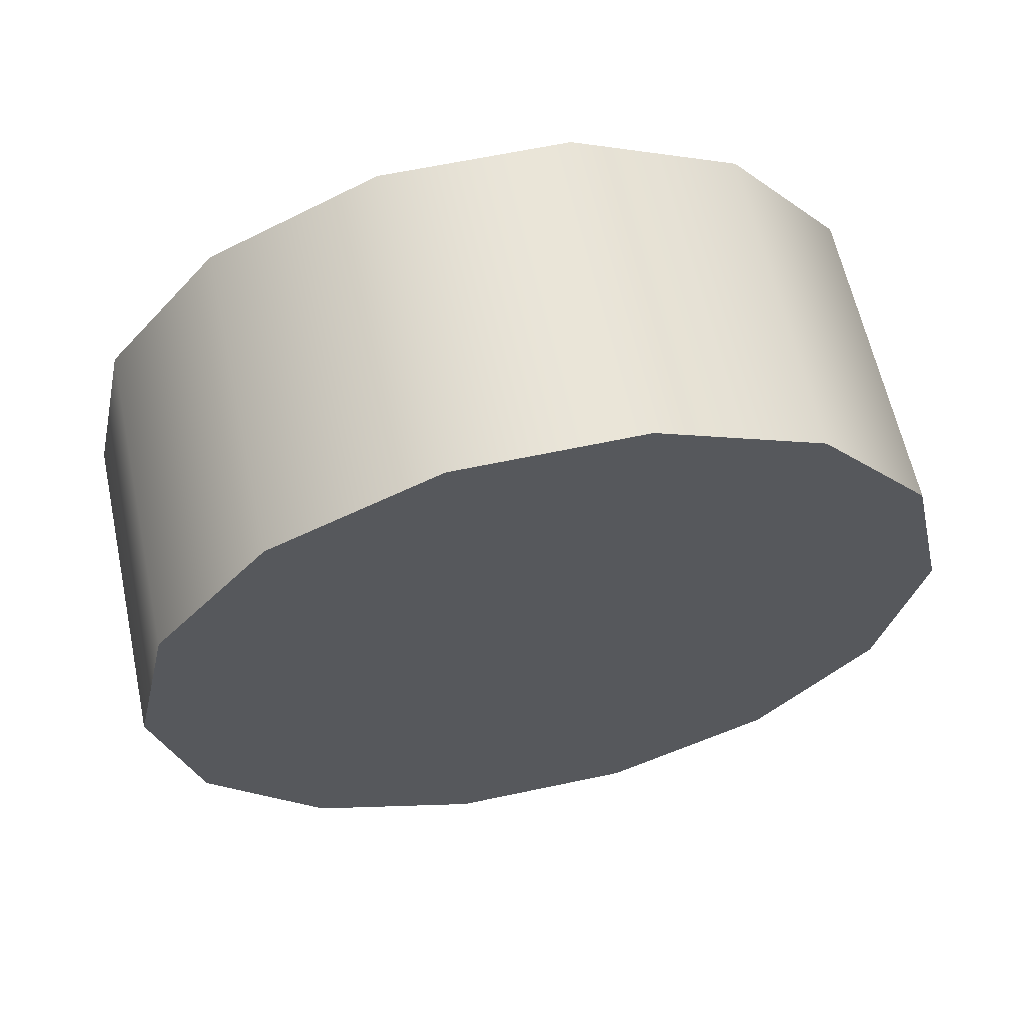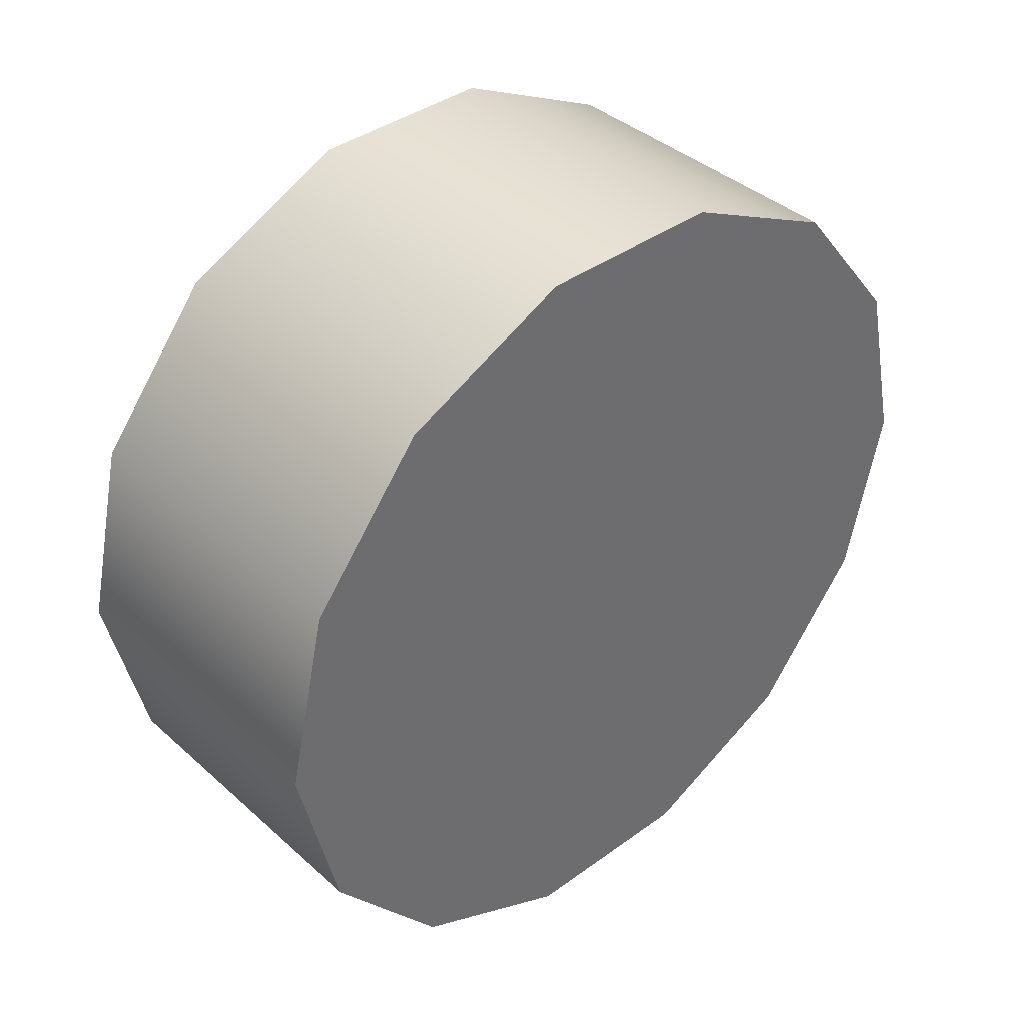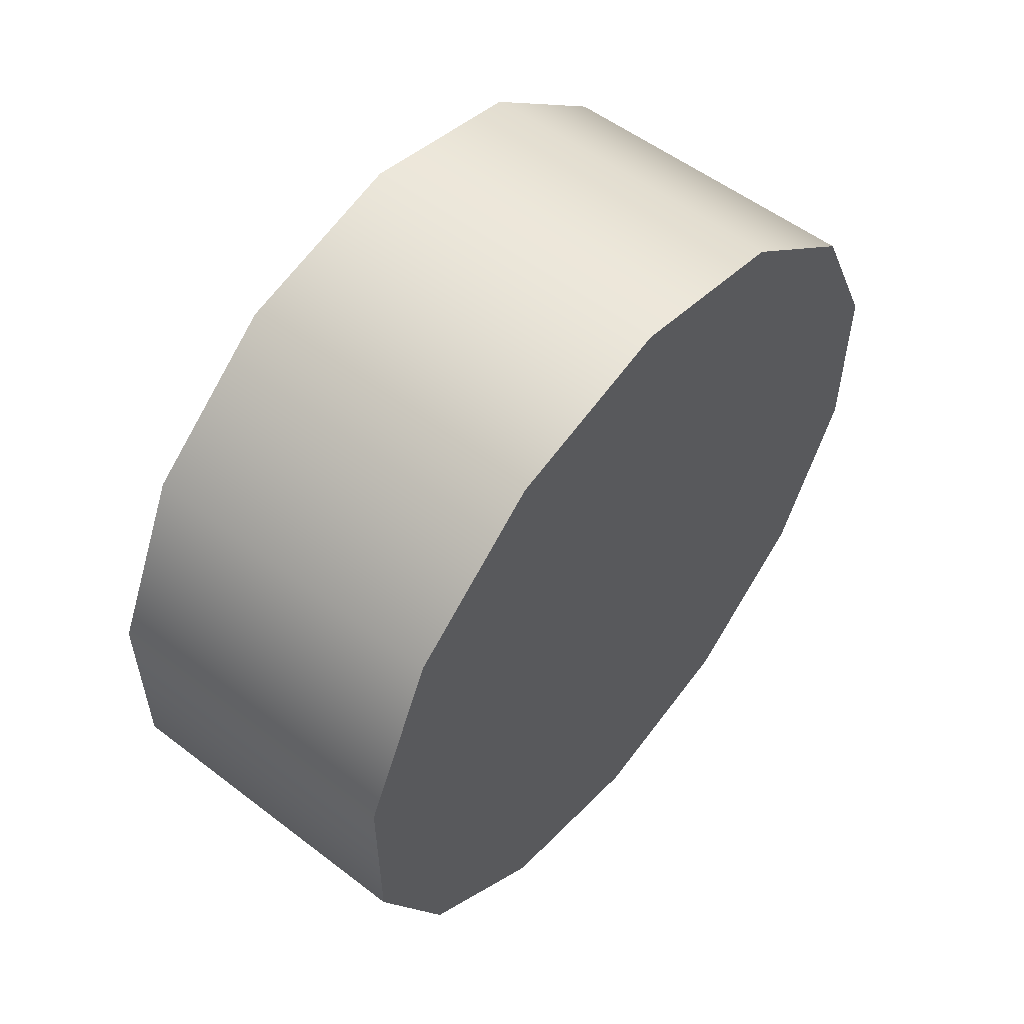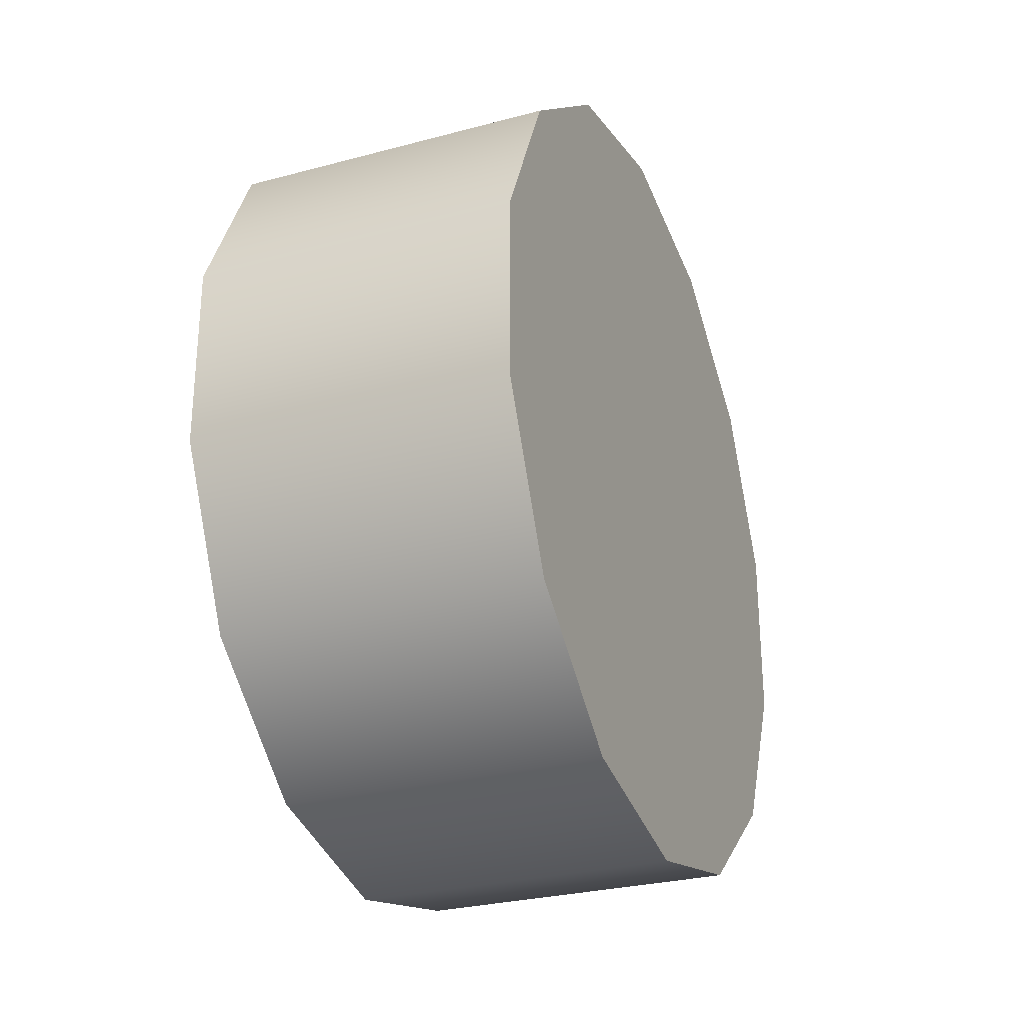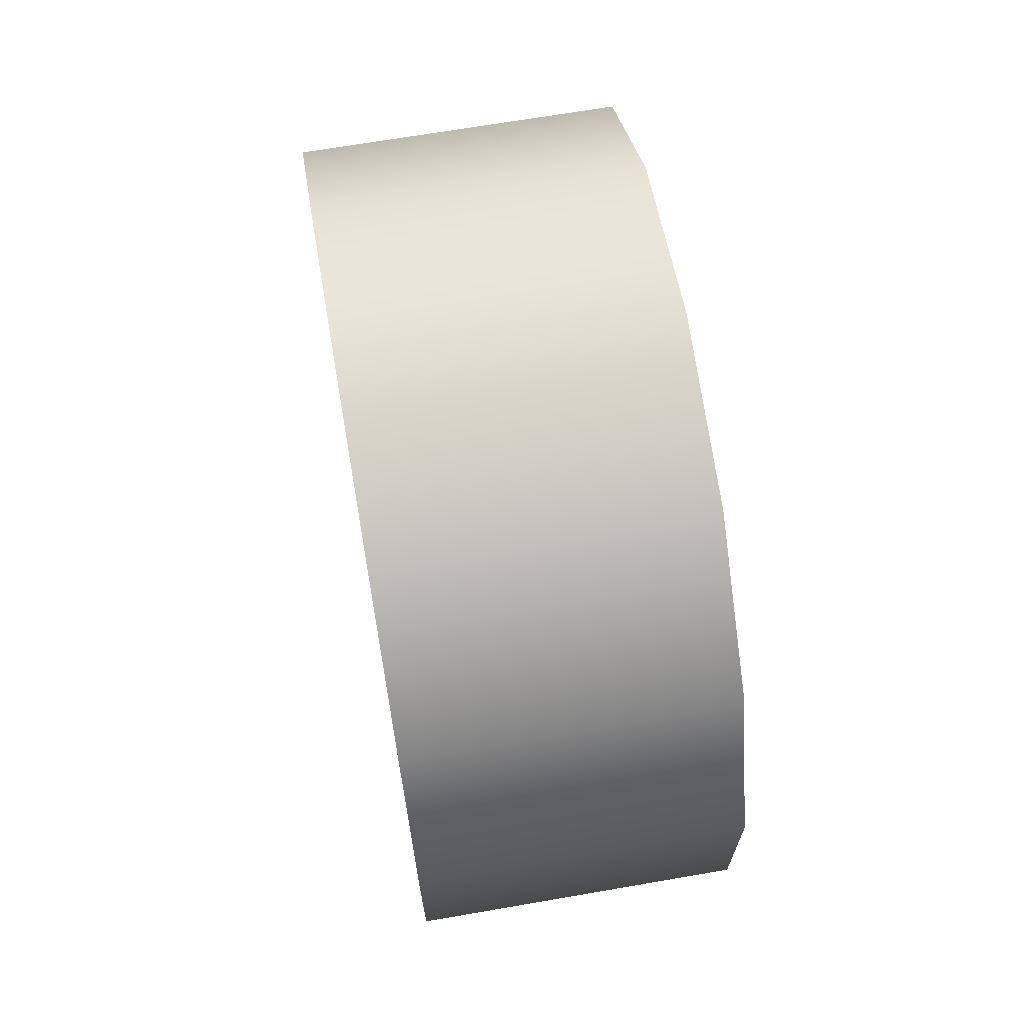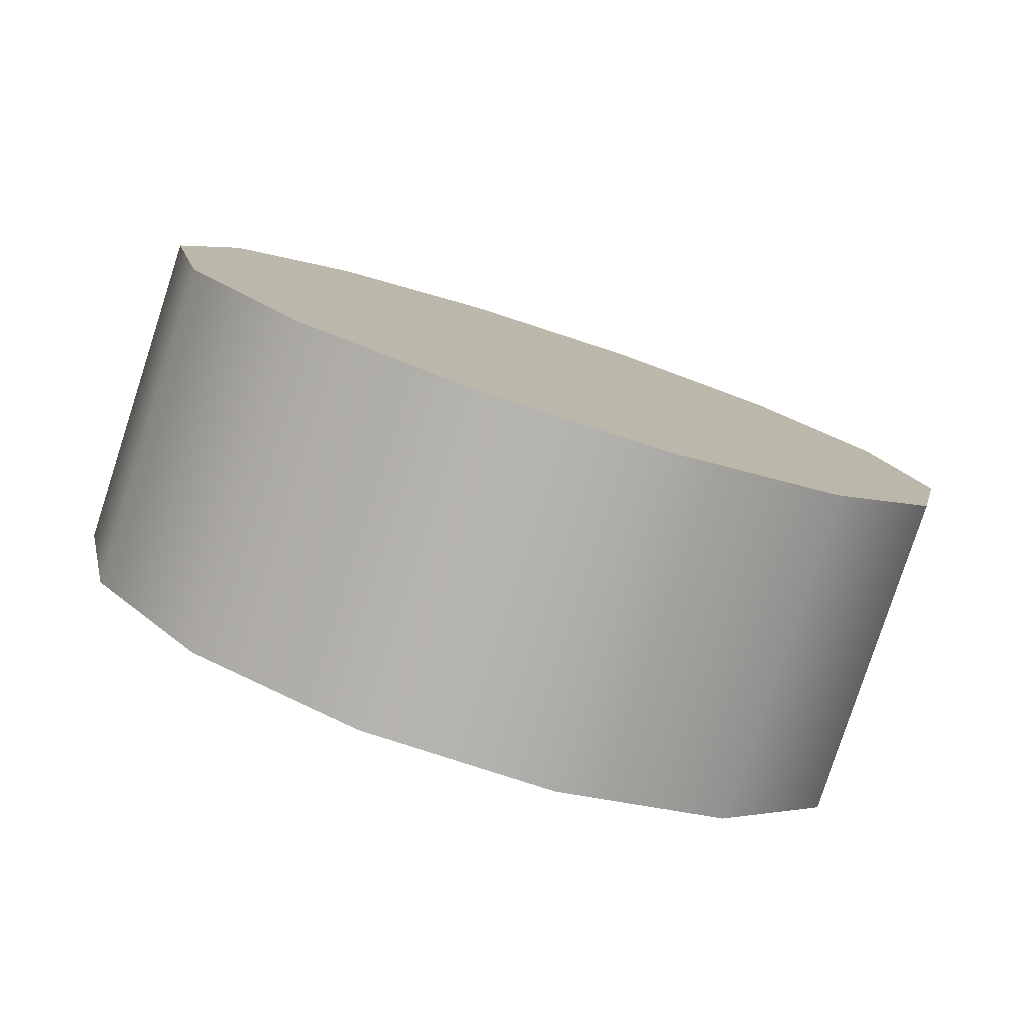
<metadata>
{"format":"obj","ext":"obj","renderer":"f3d","projection":"perspective","resolution":1024,"background":"white","views":[{"elev":61.9,"azim":77.8,"up":"+Y"},{"elev":39.1,"azim":47.9,"up":"+Y"},{"elev":54.6,"azim":39.0,"up":"+Z"},{"elev":-28.2,"azim":22.0,"up":"+Z"},{"elev":68.1,"azim":170.2,"up":"+Z"},{"elev":-79.9,"azim":72.0,"up":"+Y"}]}
</metadata>
<code>
v -1.072 2.315 0.5708
v -1.402 2.315 0.5708
v -1.072 2.233 0.7409
v -1.402 2.233 0.7409
v -1.072 2.084 0.8584
v -1.402 2.084 0.8584
v -1.072 1.9 0.9
v -1.402 1.9 0.9
v -1.072 1.716 0.8575
v -1.402 1.716 0.8575
v -1.072 1.568 0.7393
v -1.402 1.568 0.7393
v -1.072 1.487 0.5687
v -1.402 1.487 0.5687
v -1.072 1.487 0.3797
v -1.402 1.487 0.3797
v -1.072 1.57 0.2096
v -1.402 1.57 0.2096
v -1.072 1.718 0.09209
v -1.402 1.718 0.09209
v -1.072 1.902 0.05048
v -1.402 1.902 0.05048
v -1.072 2.086 0.09301
v -1.402 2.086 0.09301
v -1.072 2.234 0.2112
v -1.402 2.234 0.2112
v -1.072 2.315 0.3818
v -1.402 2.315 0.3818
v -1.072 2.315 0.3818
v -1.072 2.315 0.5708
v -1.072 2.234 0.2112
v -1.072 2.233 0.7409
v -1.072 2.084 0.8584
v -1.072 1.9 0.9
v -1.072 1.716 0.8575
v -1.072 1.568 0.7393
v -1.072 1.487 0.5687
v -1.072 1.487 0.3797
v -1.072 1.57 0.2096
v -1.072 1.718 0.09209
v -1.072 1.902 0.05048
v -1.402 2.233 0.7409
v -1.402 2.17 0.6911
v -1.402 2.084 0.8584
v -1.334 1.998 0.4753
v -1.402 1.901 0.4753
v -1.334 1.97 0.544
v -1.334 1.901 0.5724
v -1.334 1.901 0.5724
v -1.334 1.832 0.544
v -1.334 1.804 0.4753
v -1.334 1.832 0.4065
v -1.334 1.901 0.3781
v -1.334 1.901 0.3781
v -1.334 1.97 0.4065
v -1.402 2.315 0.5708
v -1.402 2.315 0.3818
v -1.402 2.238 0.4761
v -1.402 2.234 0.2112
v -1.402 1.57 0.2096
v -1.402 1.487 0.3797
v -1.402 1.632 0.2594
v -1.402 2.086 0.09301
v -1.402 2.171 0.2607
v -1.402 2.17 0.6911
v -1.334 1.97 0.544
v -1.402 2 0.7978
v -1.402 2.171 0.2607
v -1.334 1.998 0.4753
v -1.402 2.238 0.4761
v -1.402 1.565 0.4744
v -1.402 1.487 0.5687
v -1.402 1.8 0.7974
v -1.402 1.9 0.9
v -1.402 2 0.7978
v -1.402 1.631 0.6898
v -1.402 1.716 0.8575
v -1.402 1.632 0.2594
v -1.334 1.832 0.4065
v -1.402 1.802 0.1527
v -1.402 2.002 0.1532
v -1.334 1.97 0.4065
v -1.334 1.832 0.544
v -1.334 1.804 0.4753
v -1.402 1.631 0.6898
v -1.402 1.718 0.09209
v -1.402 1.802 0.1527
v -1.402 1.902 0.05048
v -1.402 2.002 0.1532
v -1.334 1.901 0.3781
v -1.402 1.8 0.7974
v -1.334 1.901 0.5724
v -1.072 2.086 0.09301
v -1.402 1.568 0.7393
v -1.402 1.565 0.4744
v -1.072 1.716 0.8575
v -1.402 1.716 0.8575
v -1.072 1.568 0.7393
v -1.402 1.568 0.7393
v -1.072 1.487 0.5687
v -1.402 1.487 0.5687
v -1.072 2.234 0.2112
v -1.402 2.234 0.2112
g group_123709168_140627885565040
f 1 2 3
f 3 4 5
f 5 6 7
f 7 8 9
f 96 10 11
f 98 12 13
f 100 14 15
f 15 16 17
f 17 18 19
f 19 20 21
f 21 22 23
f 23 24 25
f 102 26 27
f 27 28 1
f 29 30 31
f 32 33 31
f 34 35 31
f 36 37 31
f 38 39 31
f 40 41 31
f 42 43 44
f 45 46 47
f 47 46 48
f 49 46 50
f 50 46 51
f 51 46 52
f 52 46 53
f 54 46 55
f 55 46 45
f 56 57 58
f 57 59 58
f 42 56 43
f 60 61 62
f 59 63 64
f 65 66 67
f 68 69 70
f 71 61 72
f 73 74 75
f 76 77 73
f 71 72 76
f 78 79 80
f 81 82 68
f 65 69 66
f 83 84 85
f 78 84 79
f 86 60 87
f 63 88 89
f 81 90 82
f 83 85 91
f 66 92 67
f 74 44 75
f 73 77 74
f 88 86 87
f 88 87 89
f 2 4 3
f 4 6 5
f 6 8 7
f 8 97 9
f 10 99 11
f 12 101 13
f 14 16 15
f 16 18 17
f 18 20 19
f 20 22 21
f 22 24 23
f 24 103 25
f 26 28 27
f 28 2 1
f 30 32 31
f 33 34 31
f 35 36 31
f 37 38 31
f 39 40 31
f 41 93 31
f 43 75 44
f 59 64 58
f 56 58 43
f 61 71 62
f 63 89 64
f 68 82 69
f 76 94 77
f 72 94 76
f 65 70 69
f 84 95 85
f 78 95 84
f 60 62 87
f 80 79 90
f 81 80 90
f 92 83 91
f 92 91 67

</code>
